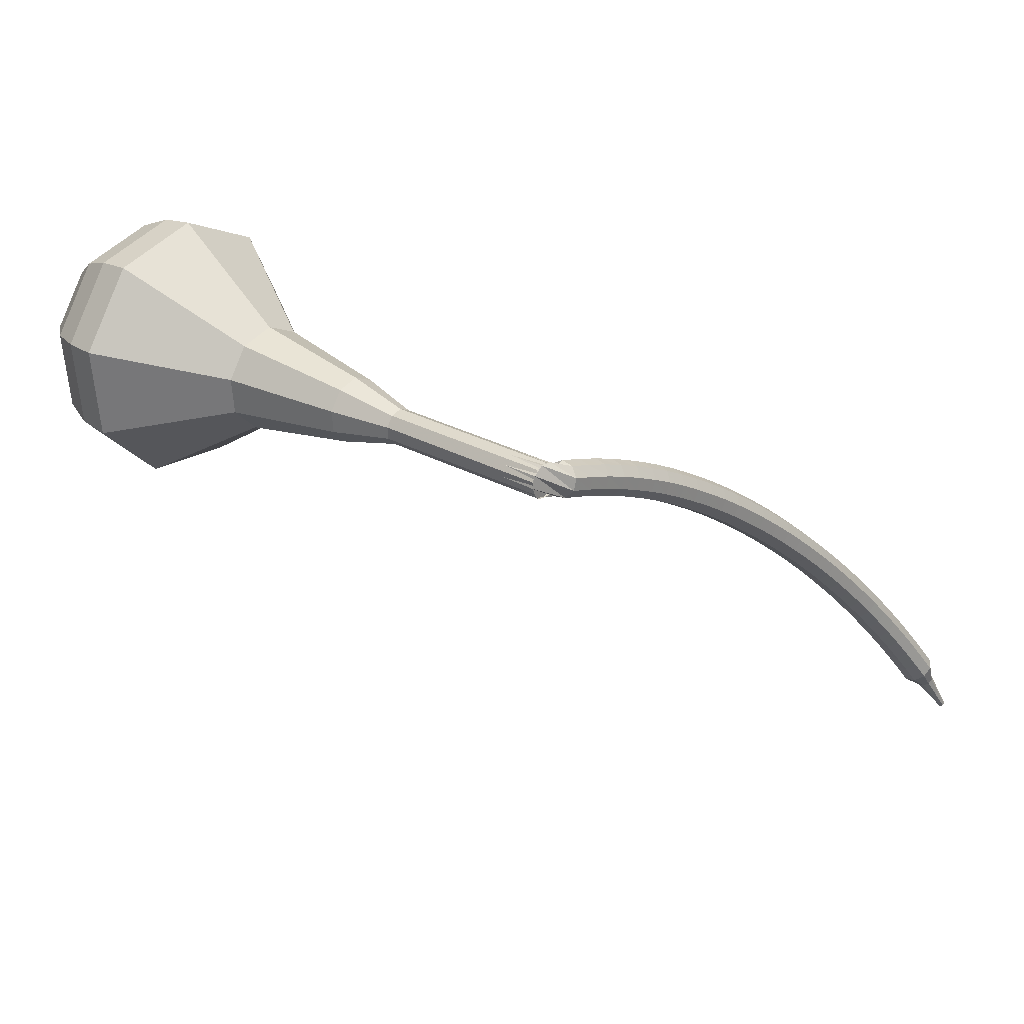
<metadata>
{"format":"obj","ext":"obj","renderer":"f3d","projection":"perspective","resolution":1024,"background":"white","views":[{"elev":44.4,"azim":-150.1,"up":"+Y"}]}
</metadata>
<code>
g tube1
v 159.5 142.1 143.9
v 160.2 143.1 140.7
v 161 145.9 139.1
v 161.6 149.2 139.6
v 161.6 151.5 142.2
v 161.1 151.6 145.6
v 160.3 149.5 148.1
v 159.5 146.2 148.7
v 159.2 143.3 147
v 159.5 142.1 143.9
v 160.7 143.2 144
v 161.2 144 141.7
v 161.8 146 140.5
v 162.2 148.4 140.9
v 162.2 150.1 142.8
v 161.8 150.1 145.3
v 161.2 148.6 147.1
v 160.7 146.2 147.6
v 160.5 144.1 146.3
v 160.7 143.2 144
v 162.3 146.6 144.2
v 162.3 146.6 144.2
v 162.3 146.6 144.2
v 162.3 146.6 144.2
v 162.3 146.6 144.2
v 162.3 146.6 144.2
v 162.3 146.6 144.2
v 162.3 146.6 144.2
v 162.3 146.6 144.2
v 162.3 146.6 144.2
v 128.9 154.1 138.7
v 128.9 153.9 138.1
v 128.9 153.3 137.8
v 128.7 152.6 137.9
v 128.6 152.2 138.4
v 128.5 152.2 139.1
v 128.5 152.7 139.6
v 128.6 153.3 139.7
v 128.8 153.9 139.4
v 128.9 154.1 138.7
v 127.5 153 139.9
v 127.4 152.4 139.5
v 127.8 151.8 139.3
v 128.5 151.6 139.4
v 129.1 151.8 139.7
v 129.3 152.3 140.1
v 129.1 152.9 140.4
v 128.6 153.3 140.4
v 127.9 153.3 140.2
v 127.5 153 139.9
v 127.1 152.3 141
v 127.1 151.7 140.7
v 127.5 151.2 140.5
v 128.1 150.9 140.5
v 128.7 151.1 140.8
v 129 151.6 141.2
v 128.8 152.2 141.5
v 128.2 152.6 141.6
v 127.6 152.6 141.4
v 127.1 152.3 141
v 126.7 151.6 142.1
v 126.7 151 141.8
v 127.1 150.5 141.6
v 127.7 150.3 141.6
v 128.3 150.4 141.9
v 128.6 150.9 142.3
v 128.4 151.5 142.6
v 127.8 151.9 142.7
v 127.2 151.9 142.5
v 126.7 151.6 142.1
v 126.4 150.8 143.2
v 126.3 150.3 142.8
v 126.7 149.8 142.6
v 127.4 149.5 142.7
v 127.9 149.7 143
v 128.2 150.2 143.4
v 128 150.7 143.8
v 127.4 151.1 143.8
v 126.8 151.2 143.6
v 126.4 150.8 143.2
v 126 150.1 144.3
v 125.9 149.5 143.9
v 126.3 149 143.7
v 127 148.8 143.8
v 127.6 148.9 144.1
v 127.8 149.4 144.5
v 127.6 150 144.9
v 127 150.4 144.9
v 126.4 150.4 144.7
v 126 150.1 144.3
v 125.5 149.2 145.4
v 125.5 148.7 144.9
v 125.9 148.2 144.7
v 126.6 148 144.8
v 127.2 148.1 145.1
v 127.4 148.6 145.6
v 127.2 149.1 145.9
v 126.6 149.5 146
v 126 149.6 145.8
v 125.5 149.2 145.4
v 125.1 148.4 146.4
v 125.1 147.9 145.9
v 125.5 147.4 145.7
v 126.2 147.2 145.8
v 126.7 147.3 146.1
v 127 147.8 146.6
v 126.7 148.3 147
v 126.2 148.7 147.1
v 125.5 148.7 146.8
v 125.1 148.4 146.4
v 124.7 147.5 147.4
v 124.7 147 146.9
v 125.1 146.5 146.7
v 125.8 146.3 146.8
v 126.3 146.5 147.1
v 126.5 146.9 147.6
v 126.3 147.4 148
v 125.7 147.8 148.1
v 125.1 147.8 147.8
v 124.7 147.5 147.4
v 124.2 146.6 148.3
v 124.2 146.1 147.9
v 124.7 145.7 147.6
v 125.3 145.4 147.7
v 125.9 145.6 148.1
v 126.1 146 148.6
v 125.8 146.5 149
v 125.3 146.9 149.1
v 124.6 146.9 148.8
v 124.2 146.6 148.3
v 123.8 145.7 149.3
v 123.8 145.2 148.8
v 124.2 144.7 148.6
v 124.9 144.5 148.7
v 125.4 144.6 149
v 125.6 145.1 149.6
v 125.4 145.6 149.9
v 124.8 145.9 150
v 124.2 146 149.8
v 123.8 145.7 149.3
v 123.3 144.8 150.2
v 123.3 144.3 149.7
v 123.8 143.8 149.5
v 124.4 143.6 149.6
v 125 143.7 150
v 125.2 144.1 150.5
v 124.9 144.6 150.9
v 124.3 145 151
v 123.7 145 150.7
v 123.3 144.8 150.2
v 122.8 143.8 151.1
v 122.9 143.3 150.6
v 123.3 142.9 150.3
v 124 142.6 150.4
v 124.5 142.7 150.8
v 124.7 143.1 151.4
v 124.4 143.6 151.8
v 123.9 144 151.9
v 123.2 144 151.6
v 122.8 143.8 151.1
v 122.4 142.8 152
v 122.4 142.3 151.5
v 122.8 141.9 151.2
v 123.5 141.7 151.3
v 124 141.7 151.7
v 124.2 142.1 152.3
v 123.9 142.6 152.7
v 123.4 143 152.8
v 122.7 143 152.5
v 122.4 142.8 152
v 121.9 141.8 152.8
v 121.9 141.3 152.3
v 122.4 140.9 152
v 123 140.7 152.1
v 123.5 140.7 152.6
v 123.7 141.1 153.1
v 123.4 141.6 153.5
v 122.9 141.9 153.6
v 122.3 142 153.4
v 121.9 141.8 152.8
v 121.4 140.7 153.7
v 121.4 140.3 153.1
v 121.9 139.9 152.9
v 122.5 139.6 153
v 123 139.7 153.4
v 123.2 140.1 153.9
v 122.9 140.5 154.4
v 122.4 140.9 154.5
v 121.8 141 154.2
v 121.4 140.7 153.7
v 120.9 139.7 154.5
v 120.9 139.3 153.9
v 121.4 138.8 153.6
v 122 138.6 153.7
v 122.5 138.7 154.2
v 122.7 139 154.7
v 122.4 139.5 155.2
v 121.9 139.8 155.3
v 121.2 139.9 155
v 120.9 139.7 154.5
v 120.4 138.6 155.2
v 120.4 138.2 154.7
v 120.9 137.8 154.4
v 121.5 137.6 154.5
v 122 137.6 154.9
v 122.2 138 155.5
v 121.9 138.4 156
v 121.3 138.7 156.1
v 120.7 138.8 155.8
v 120.4 138.6 155.2
v 119.8 137.6 156
v 119.9 137.1 155.4
v 120.4 136.7 155.1
v 121 136.5 155.2
v 121.5 136.5 155.7
v 121.7 136.9 156.3
v 121.4 137.3 156.7
v 120.8 137.7 156.8
v 120.2 137.8 156.5
v 119.8 137.6 156
v 119.3 136.5 156.7
v 119.4 136.1 156.2
v 119.8 135.7 155.9
v 120.5 135.4 156
v 121 135.5 156.4
v 121.1 135.8 157
v 120.9 136.2 157.5
v 120.3 136.5 157.6
v 119.7 136.7 157.3
v 119.3 136.5 156.7
v 118.8 135.4 157.4
v 118.9 135 156.8
v 119.3 134.6 156.5
v 119.9 134.3 156.6
v 120.5 134.4 157.1
v 120.6 134.7 157.7
v 120.3 135.1 158.2
v 119.7 135.4 158.3
v 119.1 135.5 158
v 118.8 135.4 157.4
v 118.2 134.2 158.1
v 118.3 133.9 157.5
v 118.8 133.5 157.2
v 119.4 133.2 157.3
v 119.9 133.2 157.8
v 120.1 133.5 158.4
v 119.8 133.9 158.8
v 119.2 134.3 158.9
v 118.6 134.4 158.6
v 118.2 134.2 158.1
v 117.7 133.1 158.7
v 117.8 132.7 158.2
v 118.2 132.3 157.8
v 118.9 132.1 158
v 119.4 132.1 158.4
v 119.5 132.4 159
v 119.2 132.8 159.5
v 118.6 133.1 159.6
v 118 133.3 159.3
v 117.7 133.1 158.7
v 117.1 132 159.3
v 117.2 131.6 158.8
v 117.7 131.2 158.5
v 118.3 131 158.6
v 118.8 131 159
v 118.9 131.3 159.7
v 118.6 131.6 160.1
v 118.1 132 160.2
v 117.5 132.1 159.9
v 117.1 132 159.3
v 116.6 130.8 159.9
v 116.7 130.5 159.4
v 117.1 130.1 159
v 117.8 129.8 159.2
v 118.3 129.8 159.6
v 118.4 130.1 160.3
v 118.1 130.5 160.7
v 117.5 130.8 160.8
v 116.9 131 160.5
v 116.6 130.8 159.9
v 116 129.7 160.5
v 116.1 129.3 159.9
v 116.6 129 159.6
v 117.2 128.7 159.7
v 117.7 128.7 160.2
v 117.8 128.9 160.8
v 117.5 129.3 161.3
v 116.9 129.6 161.4
v 116.3 129.8 161.1
v 116 129.7 160.5
v 115.4 128.5 161
v 115.5 128.2 160.4
v 116 127.8 160.1
v 116.6 127.5 160.2
v 117.1 127.5 160.7
v 117.2 127.8 161.4
v 116.9 128.1 161.8
v 116.3 128.5 162
v 115.7 128.6 161.6
v 115.4 128.5 161
v 114.8 127.3 161.6
v 115 127 161
v 115.4 126.7 160.6
v 116.1 126.4 160.7
v 116.5 126.4 161.2
v 116.6 126.6 161.9
v 116.3 126.9 162.4
v 115.7 127.3 162.5
v 115.2 127.4 162.2
v 114.8 127.3 161.6
v 114.3 126.1 162
v 114.4 125.9 161.4
v 114.8 125.5 161.1
v 115.5 125.2 161.2
v 115.9 125.2 161.7
v 116 125.4 162.3
v 115.7 125.7 162.8
v 115.1 126.1 163
v 114.6 126.2 162.6
v 114.3 126.1 162
v 113.7 125 162.5
v 113.8 124.7 161.9
v 114.3 124.3 161.5
v 114.9 124.1 161.6
v 115.3 124 162.1
v 115.4 124.2 162.8
v 115.1 124.5 163.3
v 114.5 124.9 163.4
v 114 125 163.1
v 113.7 125 162.5
v 113.1 123.8 162.9
v 113.2 123.5 162.3
v 113.7 123.2 161.9
v 114.3 122.9 162
v 114.7 122.8 162.6
v 114.8 123 163.2
v 114.5 123.3 163.7
v 113.9 123.6 163.8
v 113.3 123.8 163.5
v 113.1 123.8 162.9
v 112.9 122.4 163.3
v 113 122.2 162.9
v 113.2 122.1 162.8
v 113.5 121.9 162.8
v 113.7 121.9 163.1
v 113.8 122 163.4
v 113.6 122.1 163.7
v 113.3 122.3 163.7
v 113 122.4 163.6
v 112.9 122.4 163.3
v 112.4 121.1 163.6
v 112.5 121 163.4
v 112.6 120.9 163.3
v 112.8 120.8 163.3
v 113 120.8 163.5
v 113 120.8 163.7
v 112.9 120.9 163.9
v 112.7 121 163.9
v 112.5 121.1 163.8
v 112.4 121.1 163.6
v 111.9 119.8 163.9
v 111.9 119.8 163.8
v 112 119.7 163.7
v 112.2 119.6 163.8
v 112.3 119.6 163.9
v 112.3 119.7 164
v 112.2 119.7 164.1
v 112.1 119.8 164.1
v 112 119.8 164.1
v 111.9 119.8 163.9
f 1 2 12
f 12 11 1
f 2 3 13
f 13 12 2
f 3 4 14
f 14 13 3
f 4 5 15
f 15 14 4
f 5 6 16
f 16 15 5
f 6 7 17
f 17 16 6
f 7 8 18
f 18 17 7
f 8 9 19
f 19 18 8
f 9 10 20
f 20 19 9
f 11 12 22
f 22 21 11
f 12 13 23
f 23 22 12
f 13 14 24
f 24 23 13
f 14 15 25
f 25 24 14
f 15 16 26
f 26 25 15
f 16 17 27
f 27 26 16
f 17 18 28
f 28 27 17
f 18 19 29
f 29 28 18
f 19 20 30
f 30 29 19
f 21 22 32
f 32 31 21
f 22 23 33
f 33 32 22
f 23 24 34
f 34 33 23
f 24 25 35
f 35 34 24
f 25 26 36
f 36 35 25
f 26 27 37
f 37 36 26
f 27 28 38
f 38 37 27
f 28 29 39
f 39 38 28
f 29 30 40
f 40 39 29
f 31 32 42
f 42 41 31
f 32 33 43
f 43 42 32
f 33 34 44
f 44 43 33
f 34 35 45
f 45 44 34
f 35 36 46
f 46 45 35
f 36 37 47
f 47 46 36
f 37 38 48
f 48 47 37
f 38 39 49
f 49 48 38
f 39 40 50
f 50 49 39
f 41 42 52
f 52 51 41
f 42 43 53
f 53 52 42
f 43 44 54
f 54 53 43
f 44 45 55
f 55 54 44
f 45 46 56
f 56 55 45
f 46 47 57
f 57 56 46
f 47 48 58
f 58 57 47
f 48 49 59
f 59 58 48
f 49 50 60
f 60 59 49
f 51 52 62
f 62 61 51
f 52 53 63
f 63 62 52
f 53 54 64
f 64 63 53
f 54 55 65
f 65 64 54
f 55 56 66
f 66 65 55
f 56 57 67
f 67 66 56
f 57 58 68
f 68 67 57
f 58 59 69
f 69 68 58
f 59 60 70
f 70 69 59
f 61 62 72
f 72 71 61
f 62 63 73
f 73 72 62
f 63 64 74
f 74 73 63
f 64 65 75
f 75 74 64
f 65 66 76
f 76 75 65
f 66 67 77
f 77 76 66
f 67 68 78
f 78 77 67
f 68 69 79
f 79 78 68
f 69 70 80
f 80 79 69
f 71 72 82
f 82 81 71
f 72 73 83
f 83 82 72
f 73 74 84
f 84 83 73
f 74 75 85
f 85 84 74
f 75 76 86
f 86 85 75
f 76 77 87
f 87 86 76
f 77 78 88
f 88 87 77
f 78 79 89
f 89 88 78
f 79 80 90
f 90 89 79
f 81 82 92
f 92 91 81
f 82 83 93
f 93 92 82
f 83 84 94
f 94 93 83
f 84 85 95
f 95 94 84
f 85 86 96
f 96 95 85
f 86 87 97
f 97 96 86
f 87 88 98
f 98 97 87
f 88 89 99
f 99 98 88
f 89 90 100
f 100 99 89
f 91 92 102
f 102 101 91
f 92 93 103
f 103 102 92
f 93 94 104
f 104 103 93
f 94 95 105
f 105 104 94
f 95 96 106
f 106 105 95
f 96 97 107
f 107 106 96
f 97 98 108
f 108 107 97
f 98 99 109
f 109 108 98
f 99 100 110
f 110 109 99
f 101 102 112
f 112 111 101
f 102 103 113
f 113 112 102
f 103 104 114
f 114 113 103
f 104 105 115
f 115 114 104
f 105 106 116
f 116 115 105
f 106 107 117
f 117 116 106
f 107 108 118
f 118 117 107
f 108 109 119
f 119 118 108
f 109 110 120
f 120 119 109
f 111 112 122
f 122 121 111
f 112 113 123
f 123 122 112
f 113 114 124
f 124 123 113
f 114 115 125
f 125 124 114
f 115 116 126
f 126 125 115
f 116 117 127
f 127 126 116
f 117 118 128
f 128 127 117
f 118 119 129
f 129 128 118
f 119 120 130
f 130 129 119
f 121 122 132
f 132 131 121
f 122 123 133
f 133 132 122
f 123 124 134
f 134 133 123
f 124 125 135
f 135 134 124
f 125 126 136
f 136 135 125
f 126 127 137
f 137 136 126
f 127 128 138
f 138 137 127
f 128 129 139
f 139 138 128
f 129 130 140
f 140 139 129
f 131 132 142
f 142 141 131
f 132 133 143
f 143 142 132
f 133 134 144
f 144 143 133
f 134 135 145
f 145 144 134
f 135 136 146
f 146 145 135
f 136 137 147
f 147 146 136
f 137 138 148
f 148 147 137
f 138 139 149
f 149 148 138
f 139 140 150
f 150 149 139
f 141 142 152
f 152 151 141
f 142 143 153
f 153 152 142
f 143 144 154
f 154 153 143
f 144 145 155
f 155 154 144
f 145 146 156
f 156 155 145
f 146 147 157
f 157 156 146
f 147 148 158
f 158 157 147
f 148 149 159
f 159 158 148
f 149 150 160
f 160 159 149
f 151 152 162
f 162 161 151
f 152 153 163
f 163 162 152
f 153 154 164
f 164 163 153
f 154 155 165
f 165 164 154
f 155 156 166
f 166 165 155
f 156 157 167
f 167 166 156
f 157 158 168
f 168 167 157
f 158 159 169
f 169 168 158
f 159 160 170
f 170 169 159
f 161 162 172
f 172 171 161
f 162 163 173
f 173 172 162
f 163 164 174
f 174 173 163
f 164 165 175
f 175 174 164
f 165 166 176
f 176 175 165
f 166 167 177
f 177 176 166
f 167 168 178
f 178 177 167
f 168 169 179
f 179 178 168
f 169 170 180
f 180 179 169
f 171 172 182
f 182 181 171
f 172 173 183
f 183 182 172
f 173 174 184
f 184 183 173
f 174 175 185
f 185 184 174
f 175 176 186
f 186 185 175
f 176 177 187
f 187 186 176
f 177 178 188
f 188 187 177
f 178 179 189
f 189 188 178
f 179 180 190
f 190 189 179
f 181 182 192
f 192 191 181
f 182 183 193
f 193 192 182
f 183 184 194
f 194 193 183
f 184 185 195
f 195 194 184
f 185 186 196
f 196 195 185
f 186 187 197
f 197 196 186
f 187 188 198
f 198 197 187
f 188 189 199
f 199 198 188
f 189 190 200
f 200 199 189
f 191 192 202
f 202 201 191
f 192 193 203
f 203 202 192
f 193 194 204
f 204 203 193
f 194 195 205
f 205 204 194
f 195 196 206
f 206 205 195
f 196 197 207
f 207 206 196
f 197 198 208
f 208 207 197
f 198 199 209
f 209 208 198
f 199 200 210
f 210 209 199
f 201 202 212
f 212 211 201
f 202 203 213
f 213 212 202
f 203 204 214
f 214 213 203
f 204 205 215
f 215 214 204
f 205 206 216
f 216 215 205
f 206 207 217
f 217 216 206
f 207 208 218
f 218 217 207
f 208 209 219
f 219 218 208
f 209 210 220
f 220 219 209
f 211 212 222
f 222 221 211
f 212 213 223
f 223 222 212
f 213 214 224
f 224 223 213
f 214 215 225
f 225 224 214
f 215 216 226
f 226 225 215
f 216 217 227
f 227 226 216
f 217 218 228
f 228 227 217
f 218 219 229
f 229 228 218
f 219 220 230
f 230 229 219
f 221 222 232
f 232 231 221
f 222 223 233
f 233 232 222
f 223 224 234
f 234 233 223
f 224 225 235
f 235 234 224
f 225 226 236
f 236 235 225
f 226 227 237
f 237 236 226
f 227 228 238
f 238 237 227
f 228 229 239
f 239 238 228
f 229 230 240
f 240 239 229
f 231 232 242
f 242 241 231
f 232 233 243
f 243 242 232
f 233 234 244
f 244 243 233
f 234 235 245
f 245 244 234
f 235 236 246
f 246 245 235
f 236 237 247
f 247 246 236
f 237 238 248
f 248 247 237
f 238 239 249
f 249 248 238
f 239 240 250
f 250 249 239
f 241 242 252
f 252 251 241
f 242 243 253
f 253 252 242
f 243 244 254
f 254 253 243
f 244 245 255
f 255 254 244
f 245 246 256
f 256 255 245
f 246 247 257
f 257 256 246
f 247 248 258
f 258 257 247
f 248 249 259
f 259 258 248
f 249 250 260
f 260 259 249
f 251 252 262
f 262 261 251
f 252 253 263
f 263 262 252
f 253 254 264
f 264 263 253
f 254 255 265
f 265 264 254
f 255 256 266
f 266 265 255
f 256 257 267
f 267 266 256
f 257 258 268
f 268 267 257
f 258 259 269
f 269 268 258
f 259 260 270
f 270 269 259
f 261 262 272
f 272 271 261
f 262 263 273
f 273 272 262
f 263 264 274
f 274 273 263
f 264 265 275
f 275 274 264
f 265 266 276
f 276 275 265
f 266 267 277
f 277 276 266
f 267 268 278
f 278 277 267
f 268 269 279
f 279 278 268
f 269 270 280
f 280 279 269
f 271 272 282
f 282 281 271
f 272 273 283
f 283 282 272
f 273 274 284
f 284 283 273
f 274 275 285
f 285 284 274
f 275 276 286
f 286 285 275
f 276 277 287
f 287 286 276
f 277 278 288
f 288 287 277
f 278 279 289
f 289 288 278
f 279 280 290
f 290 289 279
f 281 282 292
f 292 291 281
f 282 283 293
f 293 292 282
f 283 284 294
f 294 293 283
f 284 285 295
f 295 294 284
f 285 286 296
f 296 295 285
f 286 287 297
f 297 296 286
f 287 288 298
f 298 297 287
f 288 289 299
f 299 298 288
f 289 290 300
f 300 299 289
f 291 292 302
f 302 301 291
f 292 293 303
f 303 302 292
f 293 294 304
f 304 303 293
f 294 295 305
f 305 304 294
f 295 296 306
f 306 305 295
f 296 297 307
f 307 306 296
f 297 298 308
f 308 307 297
f 298 299 309
f 309 308 298
f 299 300 310
f 310 309 299
f 301 302 312
f 312 311 301
f 302 303 313
f 313 312 302
f 303 304 314
f 314 313 303
f 304 305 315
f 315 314 304
f 305 306 316
f 316 315 305
f 306 307 317
f 317 316 306
f 307 308 318
f 318 317 307
f 308 309 319
f 319 318 308
f 309 310 320
f 320 319 309
f 311 312 322
f 322 321 311
f 312 313 323
f 323 322 312
f 313 314 324
f 324 323 313
f 314 315 325
f 325 324 314
f 315 316 326
f 326 325 315
f 316 317 327
f 327 326 316
f 317 318 328
f 328 327 317
f 318 319 329
f 329 328 318
f 319 320 330
f 330 329 319
f 321 322 332
f 332 331 321
f 322 323 333
f 333 332 322
f 323 324 334
f 334 333 323
f 324 325 335
f 335 334 324
f 325 326 336
f 336 335 325
f 326 327 337
f 337 336 326
f 327 328 338
f 338 337 327
f 328 329 339
f 339 338 328
f 329 330 340
f 340 339 329
f 331 332 342
f 342 341 331
f 332 333 343
f 343 342 332
f 333 334 344
f 344 343 333
f 334 335 345
f 345 344 334
f 335 336 346
f 346 345 335
f 336 337 347
f 347 346 336
f 337 338 348
f 348 347 337
f 338 339 349
f 349 348 338
f 339 340 350
f 350 349 339
f 341 342 352
f 352 351 341
f 342 343 353
f 353 352 342
f 343 344 354
f 354 353 343
f 344 345 355
f 355 354 344
f 345 346 356
f 356 355 345
f 346 347 357
f 357 356 346
f 347 348 358
f 358 357 347
f 348 349 359
f 359 358 348
f 349 350 360
f 360 359 349
f 351 352 362
f 362 361 351
f 352 353 363
f 363 362 352
f 353 354 364
f 364 363 353
f 354 355 365
f 365 364 354
f 355 356 366
f 366 365 355
f 356 357 367
f 367 366 356
f 357 358 368
f 368 367 357
f 358 359 369
f 369 368 358
f 359 360 370
f 370 369 359
v 128.5 152.2 138.7
v 128.7 152.4 138.1
v 128.8 152.9 137.8
v 129 153.6 137.9
v 129 154.1 138.4
v 128.9 154.1 139.1
v 128.7 153.7 139.6
v 128.5 153 139.7
v 128.5 152.4 139.4
v 128.5 152.2 138.7
v 131.8 151.5 139.3
v 132 151.7 138.6
v 132.1 152.3 138.3
v 132.2 153 138.4
v 132.2 153.4 138.9
v 132.1 153.4 139.6
v 132 153 140.1
v 131.8 152.4 140.2
v 131.8 151.8 139.9
v 131.8 151.5 139.3
v 135.1 150.9 139.8
v 135.2 151.1 139.2
v 135.4 151.7 138.8
v 135.5 152.3 138.9
v 135.5 152.8 139.5
v 135.4 152.8 140.1
v 135.3 152.4 140.7
v 135.1 151.7 140.8
v 135 151.1 140.4
v 135.1 150.9 139.8
v 138.4 150.2 140.3
v 138.5 150.4 139.7
v 138.7 151 139.4
v 138.8 151.7 139.5
v 138.8 152.1 140
v 138.7 152.1 140.7
v 138.5 151.7 141.2
v 138.4 151.1 141.3
v 138.3 150.5 141
v 138.4 150.2 140.3
v 141.5 148.8 140.9
v 141.8 149.1 139.7
v 142.1 150.2 139.1
v 142.3 151.4 139.3
v 142.3 152.3 140.2
v 142.1 152.3 141.5
v 141.8 151.5 142.4
v 141.5 150.3 142.7
v 141.4 149.2 142
v 141.5 148.8 140.9
v 147.9 146.4 141.9
v 148.3 147 140
v 148.8 148.7 139
v 149.1 150.7 139.4
v 149.1 152 140.9
v 148.8 152.1 142.9
v 148.3 150.8 144.5
v 147.9 148.9 144.8
v 147.7 147.1 143.8
v 147.9 146.4 141.9
v 153.6 140.6 143
v 154.6 142.2 138.2
v 155.9 146.5 135.7
v 156.7 151.5 136.6
v 156.7 154.8 140.5
v 156 155 145.5
v 154.7 151.9 149.4
v 153.6 146.9 150.3
v 153.2 142.5 147.8
v 153.6 140.6 143
v 155.4 140.5 143.3
v 156.5 142 138.7
v 157.7 146.2 136.2
v 158.5 151 137.1
v 158.5 154.3 140.8
v 157.7 154.4 145.7
v 156.5 151.4 149.5
v 155.5 146.6 150.4
v 155 142.3 147.9
v 155.4 140.5 143.3
v 157.4 140.9 143.6
v 158.3 142.3 139.5
v 159.4 146 137.3
v 160.1 150.3 138
v 160.1 153.2 141.4
v 159.5 153.3 145.8
v 158.4 150.6 149.1
v 157.4 146.4 149.9
v 157 142.5 147.7
v 157.4 140.9 143.6
v 159.5 142.1 143.9
v 160.2 143.1 140.7
v 161 145.9 139.1
v 161.6 149.2 139.6
v 161.6 151.5 142.2
v 161.1 151.6 145.6
v 160.3 149.5 148.1
v 159.5 146.2 148.7
v 159.2 143.3 147
v 159.5 142.1 143.9
v 160.7 143.2 144
v 161.2 144 141.7
v 161.8 146 140.5
v 162.2 148.4 140.9
v 162.2 150.1 142.8
v 161.8 150.1 145.3
v 161.2 148.6 147.1
v 160.7 146.2 147.6
v 160.5 144.1 146.3
v 160.7 143.2 144
v 162.3 146.6 144.2
v 162.3 146.6 144.2
v 162.3 146.6 144.2
v 162.3 146.6 144.2
v 162.3 146.6 144.2
v 162.3 146.6 144.2
v 162.3 146.6 144.2
v 162.3 146.6 144.2
v 162.3 146.6 144.2
v 162.3 146.6 144.2
f 371 372 382
f 382 381 371
f 372 373 383
f 383 382 372
f 373 374 384
f 384 383 373
f 374 375 385
f 385 384 374
f 375 376 386
f 386 385 375
f 376 377 387
f 387 386 376
f 377 378 388
f 388 387 377
f 378 379 389
f 389 388 378
f 379 380 390
f 390 389 379
f 381 382 392
f 392 391 381
f 382 383 393
f 393 392 382
f 383 384 394
f 394 393 383
f 384 385 395
f 395 394 384
f 385 386 396
f 396 395 385
f 386 387 397
f 397 396 386
f 387 388 398
f 398 397 387
f 388 389 399
f 399 398 388
f 389 390 400
f 400 399 389
f 391 392 402
f 402 401 391
f 392 393 403
f 403 402 392
f 393 394 404
f 404 403 393
f 394 395 405
f 405 404 394
f 395 396 406
f 406 405 395
f 396 397 407
f 407 406 396
f 397 398 408
f 408 407 397
f 398 399 409
f 409 408 398
f 399 400 410
f 410 409 399
f 401 402 412
f 412 411 401
f 402 403 413
f 413 412 402
f 403 404 414
f 414 413 403
f 404 405 415
f 415 414 404
f 405 406 416
f 416 415 405
f 406 407 417
f 417 416 406
f 407 408 418
f 418 417 407
f 408 409 419
f 419 418 408
f 409 410 420
f 420 419 409
f 411 412 422
f 422 421 411
f 412 413 423
f 423 422 412
f 413 414 424
f 424 423 413
f 414 415 425
f 425 424 414
f 415 416 426
f 426 425 415
f 416 417 427
f 427 426 416
f 417 418 428
f 428 427 417
f 418 419 429
f 429 428 418
f 419 420 430
f 430 429 419
f 421 422 432
f 432 431 421
f 422 423 433
f 433 432 422
f 423 424 434
f 434 433 423
f 424 425 435
f 435 434 424
f 425 426 436
f 436 435 425
f 426 427 437
f 437 436 426
f 427 428 438
f 438 437 427
f 428 429 439
f 439 438 428
f 429 430 440
f 440 439 429
f 431 432 442
f 442 441 431
f 432 433 443
f 443 442 432
f 433 434 444
f 444 443 433
f 434 435 445
f 445 444 434
f 435 436 446
f 446 445 435
f 436 437 447
f 447 446 436
f 437 438 448
f 448 447 437
f 438 439 449
f 449 448 438
f 439 440 450
f 450 449 439
f 441 442 452
f 452 451 441
f 442 443 453
f 453 452 442
f 443 444 454
f 454 453 443
f 444 445 455
f 455 454 444
f 445 446 456
f 456 455 445
f 446 447 457
f 457 456 446
f 447 448 458
f 458 457 447
f 448 449 459
f 459 458 448
f 449 450 460
f 460 459 449
f 451 452 462
f 462 461 451
f 452 453 463
f 463 462 452
f 453 454 464
f 464 463 453
f 454 455 465
f 465 464 454
f 455 456 466
f 466 465 455
f 456 457 467
f 467 466 456
f 457 458 468
f 468 467 457
f 458 459 469
f 469 468 458
f 459 460 470
f 470 469 459
f 461 462 472
f 472 471 461
f 462 463 473
f 473 472 462
f 463 464 474
f 474 473 463
f 464 465 475
f 475 474 464
f 465 466 476
f 476 475 465
f 466 467 477
f 477 476 466
f 467 468 478
f 478 477 467
f 468 469 479
f 479 478 468
f 469 470 480
f 480 479 469
f 471 472 482
f 482 481 471
f 472 473 483
f 483 482 472
f 473 474 484
f 484 483 473
f 474 475 485
f 485 484 474
f 475 476 486
f 486 485 475
f 476 477 487
f 487 486 476
f 477 478 488
f 488 487 477
f 478 479 489
f 489 488 478
f 479 480 490
f 490 489 479
g

</code>
